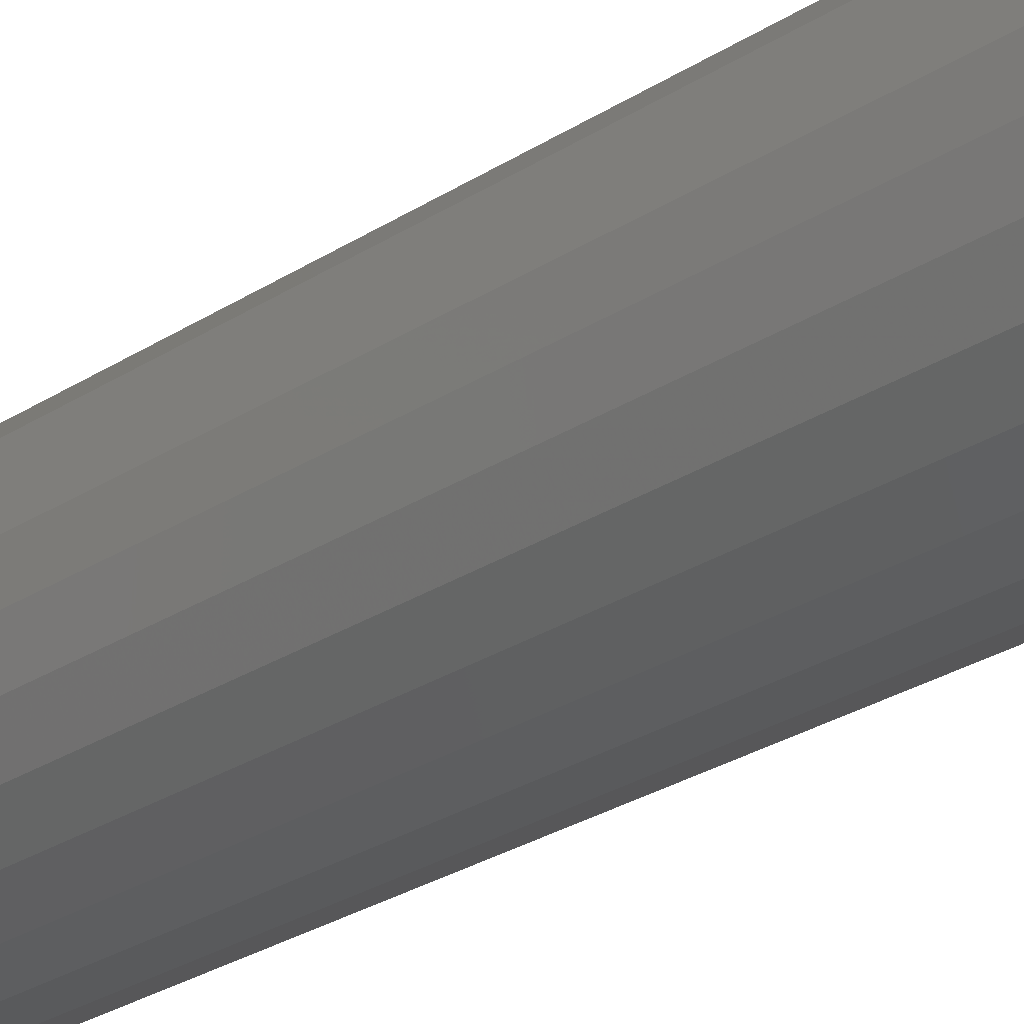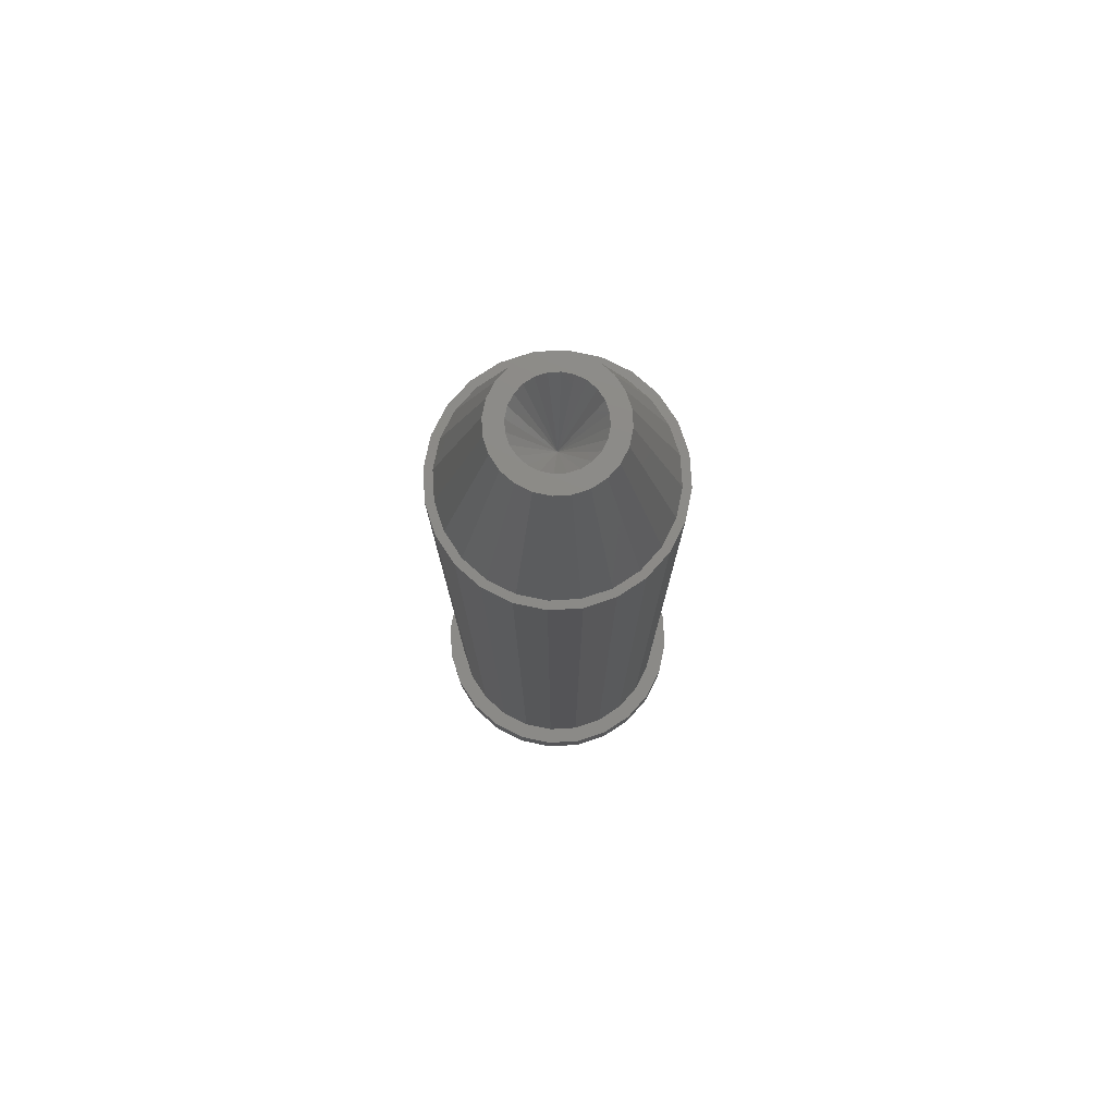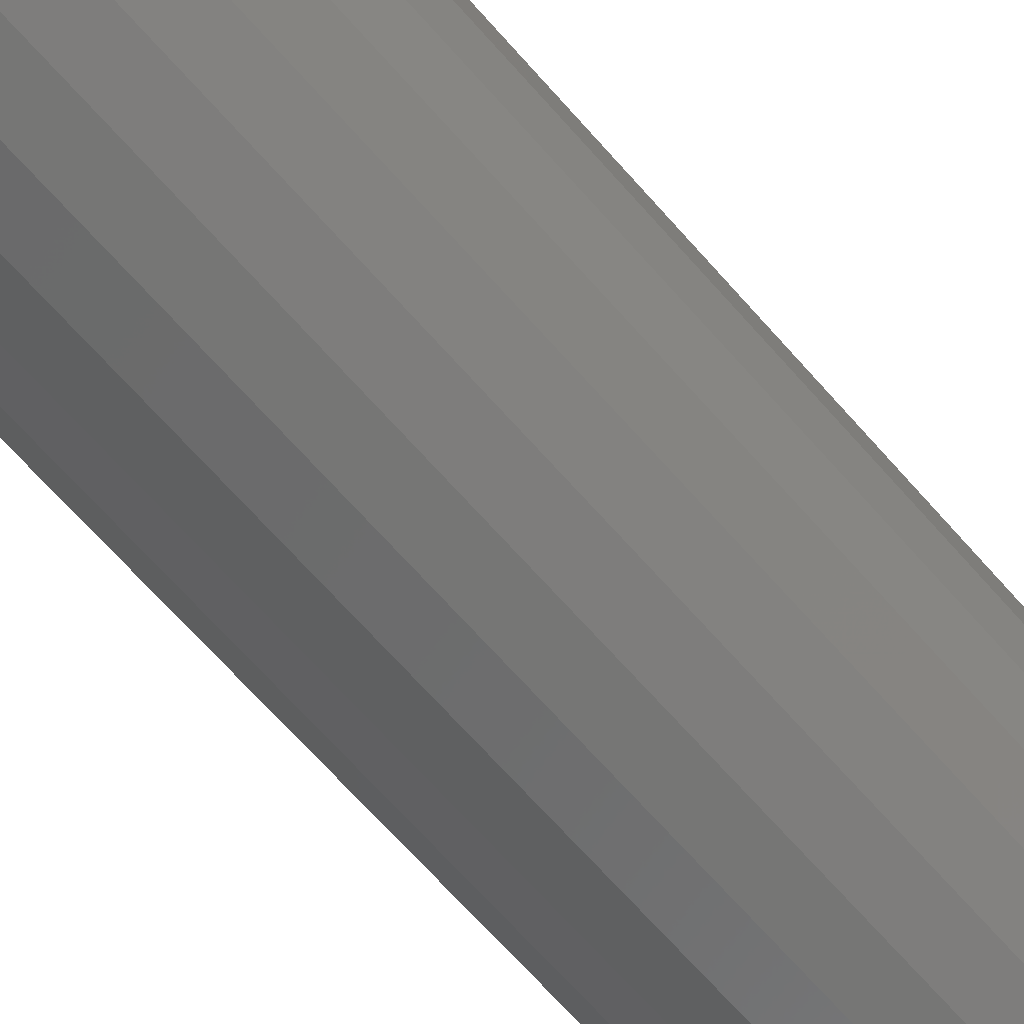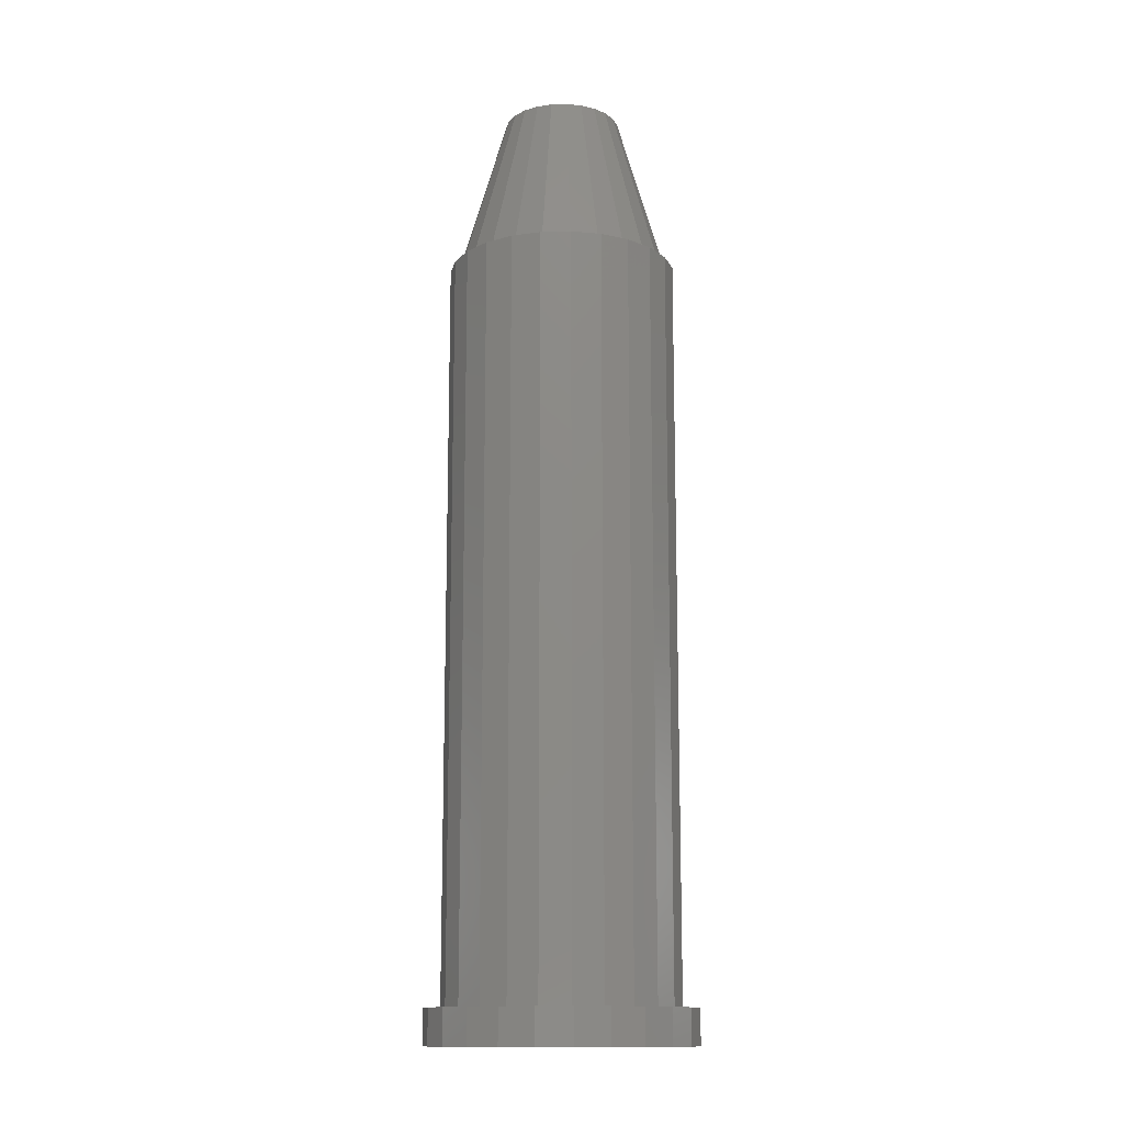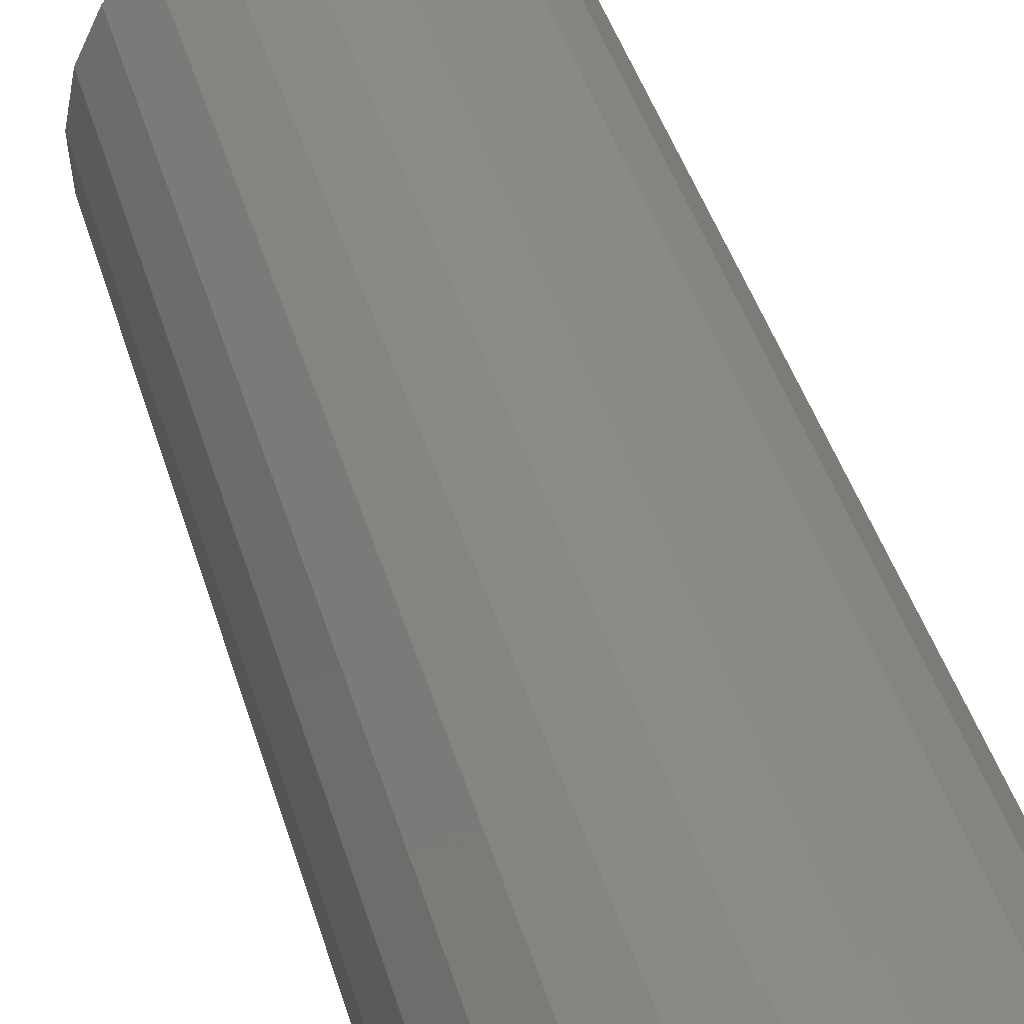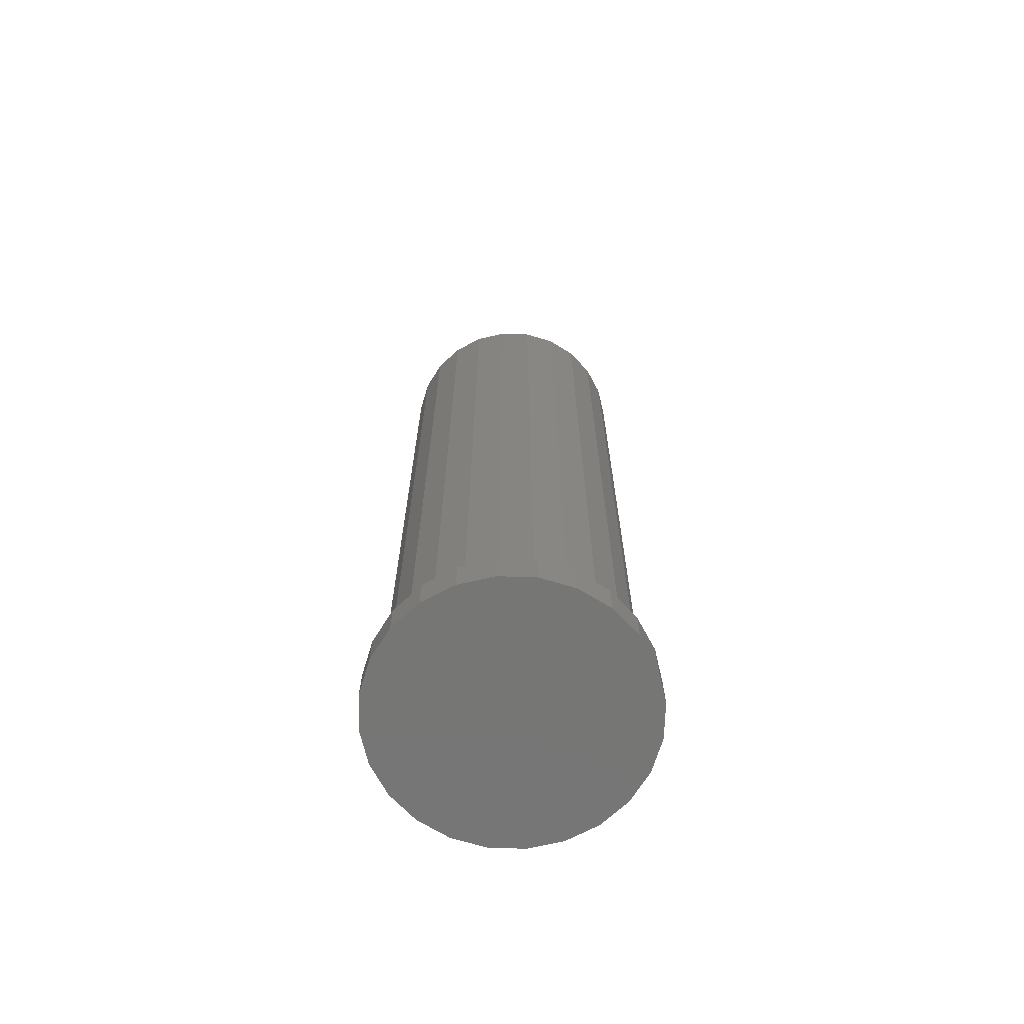
<metadata>
{"format":"stl","ext":"stl","renderer":"f3d","projection":"perspective","resolution":1024,"background":"white","views":[{"elev":-27.7,"azim":134.6,"up":"+Y"},{"elev":77.2,"azim":-158.7,"up":"+Z"},{"elev":-64.7,"azim":-139.3,"up":"+Y"},{"elev":-13.7,"azim":42.7,"up":"+Z"},{"elev":34.2,"azim":166.6,"up":"+Y"},{"elev":-68.2,"azim":67.8,"up":"+Z"}]}
</metadata>
<code>
# stl→obj: 177 verts, 350 faces
v -4.682 -1.444 33
v -4.777 1.09 33
v -4.897 -0.1832 33
v -4.664 1.394 33
v -4.547 -0.1701 33
v -4.149 -2.607 33
v -4.348 -1.341 33
v -3.853 -2.421 33
v -3.333 -3.592 33
v -3.095 -3.335 33
v -2.29 -4.332 33
v -2.126 -4.023 33
v -1.09 -4.777 33
v -1.012 -4.436 33
v 0.1832 -4.897 33
v 0.1701 -4.547 33
v 1.341 -4.348 33
v 1.444 -4.682 33
v 2.421 -3.853 33
v 2.607 -4.149 33
v 3.335 -3.095 33
v 3.592 -3.333 33
v 4.023 -2.126 33
v 4.332 -2.29 33
v 4.436 -1.012 33
v 4.777 -1.09 33
v 4.547 0.1701 33
v 4.682 1.444 33
v 4.819 0.6379 33
v 4.815 -0.6815 33
v 4.897 0.1832 33
v -4.332 2.29 33
v -4.436 1.012 33
v -4.023 2.126 33
v -4.065 2.666 33
v -3.592 3.333 33
v -3.335 3.095 33
v -2.607 4.149 33
v -2.421 3.853 33
v -1.444 4.682 33
v -1.341 4.348 33
v -0.1832 4.897 33
v -0.1701 4.547 33
v 1.09 4.777 33
v 1.012 4.436 33
v 2.126 4.023 33
v 2.29 4.332 33
v 3.095 3.335 33
v 3.333 3.592 33
v 3.853 2.421 33
v 4.149 2.607 33
v 4.348 1.341 33
v -2.607 4.149 1.5
v -3.592 3.333 1.5
v -4.149 -2.607 1.5
v -4.682 -1.444 1.5
v 3.592 -3.333 1.5
v 4.332 -2.29 1.5
v -2.29 -4.332 1.5
v -1.09 -4.777 1.5
v -4.065 2.666 1.5
v -3.333 -3.592 1.5
v -4.664 1.394 1.5
v -4.332 2.29 1.5
v 1.444 -4.682 1.5
v 2.607 -4.149 1.5
v 0.1832 -4.897 1.5
v -5.351 -1.651 1.5
v -5.46 1.246 1.5
v -5.596 -0.2094 1.5
v -4.951 2.617 1.5
v -4.897 -0.1832 1.5
v -4.742 -2.979 1.5
v -3.809 -4.105 1.5
v -2.617 -4.951 1.5
v -1.246 -5.46 1.5
v 0.2094 -5.596 1.5
v 1.651 -5.351 1.5
v 2.979 -4.742 1.5
v 4.105 -3.809 1.5
v 4.951 -2.617 1.5
v 4.777 -1.09 1.5
v 4.815 -0.6815 1.5
v 4.897 0.1832 1.5
v -4.777 1.09 1.5
v -4.105 3.809 1.5
v -2.979 4.742 1.5
v -1.651 5.351 1.5
v -1.444 4.682 1.5
v -0.2094 5.596 1.5
v -0.1832 4.897 1.5
v 1.246 5.46 1.5
v 1.09 4.777 1.5
v 2.29 4.332 1.5
v 2.617 4.951 1.5
v 3.333 3.592 1.5
v 3.809 4.105 1.5
v 4.149 2.607 1.5
v 4.742 2.979 1.5
v 4.682 1.444 1.5
v 4.819 0.6379 1.5
v 5.351 1.651 1.5
v 5.46 -1.246 1.5
v 5.596 0.2094 1.5
v 4.742 2.979 3.384e-14
v 3.809 4.105 5.64e-14
v 5.46 -1.246 -5.64e-14
v 5.596 0.2094 5.64e-14
v -4.105 3.809 1.015e-13
v -2.979 4.742 4.512e-14
v 1.246 5.46 7.896e-14
v 2.617 4.951 6.768e-14
v 4.105 -3.809 -1.128e-13
v 4.951 -2.617 -9.024e-14
v 2.979 -4.742 -1.354e-13
v -5.596 -0.2094 2.256e-14
v -5.46 1.246 4.512e-14
v 5.351 1.651 0
v -1.651 5.351 6.768e-14
v -2.617 -4.951 -1.466e-13
v -1.246 -5.46 -1.579e-13
v -5.351 -1.651 -1.128e-14
v 1.651 -5.351 -1.466e-13
v 0.2094 -5.596 -7.896e-14
v -4.951 2.617 7.896e-14
v -0.2094 5.596 6.768e-14
v -3.809 -4.105 -5.64e-14
v 2.21 -1.168 40
v 2.437 -0.5563 40
v -4.742 -2.979 -3.384e-14
v -2.389 -0.7369 40
v -2.437 0.5563 40
v -2.498 -0.09348 40
v -2.21 1.168 40
v -2.117 -1.33 40
v -1.833 1.7 40
v -1.7 -1.833 40
v -1.749 -0.06543 40
v -1.672 -0.5158 40
v -1.168 -2.21 40
v -1.482 -0.9311 40
v -1.19 -1.283 40
v -0.8177 -1.547 40
v -0.5563 -2.437 40
v -0.3894 -1.706 40
v 0.09348 -2.498 40
v 0.06543 -1.749 40
v 0.5158 -1.672 40
v 0.7369 -2.389 40
v 0.9311 -1.482 40
v 1.33 -2.117 40
v 1.283 -1.19 40
v 1.547 -0.8177 40
v 1.833 -1.7 40
v 1.706 -0.3894 40
v 1.749 0.06543 40
v -1.706 0.3894 40
v -1.33 2.117 40
v -1.547 0.8177 40
v -1.283 1.19 40
v -0.7369 2.389 40
v -0.9311 1.482 40
v -0.5158 1.672 40
v -0.09348 2.498 40
v -0.06543 1.749 40
v 0.5563 2.437 40
v 0.3894 1.706 40
v 0.8177 1.547 40
v 1.168 2.21 40
v 1.19 1.283 40
v 1.7 1.833 40
v 1.482 0.9311 40
v 1.672 0.5158 40
v 2.117 1.33 40
v 2.389 0.7369 40
v 2.498 0.09348 40
v -3.595e-14 -7.783e-13 36.5
f 1 2 3
f 2 1 4
f 4 1 5
f 5 1 6
f 5 6 7
f 7 6 8
f 8 6 9
f 8 9 10
f 10 9 11
f 10 11 12
f 12 11 13
f 12 13 14
f 14 13 15
f 14 15 16
f 16 15 17
f 17 15 18
f 17 18 19
f 19 18 20
f 19 20 21
f 21 20 22
f 21 22 23
f 23 22 24
f 23 24 25
f 25 24 26
f 25 26 27
f 27 26 28
f 28 26 29
f 29 26 30
f 29 30 31
f 5 32 4
f 32 5 33
f 32 33 34
f 32 34 35
f 35 34 36
f 36 34 37
f 36 37 38
f 38 37 39
f 38 39 40
f 40 39 41
f 40 41 42
f 42 41 43
f 42 43 44
f 44 43 45
f 44 45 46
f 44 46 47
f 47 46 48
f 47 48 49
f 49 48 50
f 49 50 51
f 51 50 52
f 51 52 28
f 28 52 27
f 36 53 54
f 53 36 38
f 1 55 6
f 55 1 56
f 57 24 22
f 24 57 58
f 13 59 60
f 59 13 11
f 36 61 35
f 61 36 54
f 11 62 59
f 62 11 9
f 32 63 4
f 63 32 64
f 20 65 66
f 65 20 18
f 18 67 65
f 67 18 15
f 68 69 70
f 69 68 71
f 71 68 72
f 72 68 73
f 72 73 56
f 56 73 74
f 56 74 55
f 55 74 62
f 62 74 75
f 62 75 59
f 59 75 76
f 59 76 60
f 60 76 77
f 60 77 67
f 67 77 65
f 65 77 78
f 65 78 66
f 66 78 79
f 66 79 57
f 57 79 80
f 57 80 58
f 58 80 81
f 58 81 82
f 82 81 83
f 83 81 84
f 71 85 86
f 85 71 72
f 86 85 63
f 86 63 64
f 86 64 61
f 86 61 87
f 87 61 54
f 87 54 53
f 87 53 88
f 88 53 89
f 88 89 90
f 90 89 91
f 90 91 92
f 92 91 93
f 92 93 94
f 92 94 95
f 95 94 96
f 95 96 97
f 97 96 98
f 97 98 99
f 99 98 100
f 99 100 101
f 99 101 102
f 102 101 84
f 102 84 81
f 102 81 103
f 102 103 104
f 82 30 26
f 30 82 83
f 3 56 1
f 56 3 72
f 6 62 9
f 62 6 55
f 67 13 60
f 13 67 15
f 35 64 32
f 64 35 61
f 4 85 2
f 85 4 63
f 58 26 24
f 26 58 82
f 2 72 3
f 72 2 85
f 57 20 66
f 20 57 22
f 105 97 99
f 97 105 106
f 107 104 103
f 104 107 108
f 109 87 110
f 87 109 86
f 111 95 112
f 95 111 92
f 113 81 80
f 81 113 114
f 113 79 115
f 79 113 80
f 69 116 70
f 116 69 117
f 118 99 102
f 99 118 105
f 112 97 106
f 97 112 95
f 87 119 110
f 119 87 88
f 76 120 121
f 120 76 75
f 114 103 81
f 103 114 107
f 70 122 68
f 122 70 116
f 115 78 123
f 78 115 79
f 108 102 104
f 102 108 118
f 78 124 123
f 124 78 77
f 86 125 71
f 125 86 109
f 90 111 126
f 111 90 92
f 75 127 120
f 127 75 74
f 88 126 119
f 126 88 90
f 25 128 23
f 128 25 129
f 71 117 69
f 117 71 125
f 68 130 73
f 130 68 122
f 73 127 74
f 127 73 130
f 131 132 133
f 132 131 134
f 134 131 135
f 134 135 136
f 136 135 137
f 136 137 138
f 138 137 139
f 139 137 140
f 139 140 141
f 141 140 142
f 142 140 143
f 143 140 144
f 143 144 145
f 145 144 146
f 145 146 147
f 147 146 148
f 148 146 149
f 148 149 150
f 150 149 151
f 150 151 152
f 152 151 153
f 153 151 154
f 153 154 155
f 155 154 156
f 136 157 158
f 157 136 138
f 158 157 159
f 158 159 160
f 158 160 161
f 161 160 162
f 161 162 163
f 161 163 164
f 164 163 165
f 164 165 166
f 166 165 167
f 166 167 168
f 166 168 169
f 169 168 170
f 169 170 171
f 171 170 172
f 171 172 173
f 171 173 156
f 171 156 174
f 174 156 154
f 174 154 128
f 174 128 175
f 175 128 129
f 175 129 176
f 124 76 121
f 76 124 77
f 136 34 134
f 34 136 37
f 101 28 29
f 28 101 100
f 50 171 174
f 171 50 48
f 134 33 132
f 33 134 34
f 135 7 8
f 7 135 131
f 52 174 175
f 174 52 50
f 42 93 91
f 93 42 44
f 100 51 28
f 51 100 98
f 84 29 31
f 29 84 101
f 144 12 14
f 12 144 140
f 93 47 94
f 47 93 44
f 17 146 16
f 146 17 149
f 43 166 45
f 166 43 164
f 131 5 7
f 5 131 133
f 140 10 12
f 10 140 137
f 21 151 19
f 151 21 154
f 27 129 25
f 129 27 176
f 151 17 19
f 17 151 149
f 146 14 16
f 14 146 144
f 39 161 41
f 161 39 158
f 23 154 21
f 154 23 128
f 27 175 176
f 175 27 52
f 46 171 48
f 171 46 169
f 137 8 10
f 8 137 135
f 161 43 41
f 43 161 164
f 133 33 5
f 33 133 132
f 117 122 116
f 122 117 125
f 122 125 130
f 130 125 109
f 130 109 127
f 127 109 110
f 127 110 120
f 120 110 119
f 120 119 121
f 121 119 126
f 121 126 124
f 124 126 111
f 124 111 123
f 123 111 112
f 123 112 115
f 115 112 106
f 115 106 113
f 113 106 105
f 113 105 114
f 114 105 118
f 114 118 107
f 107 118 108
f 45 169 46
f 169 45 166
f 89 42 91
f 42 89 40
f 38 89 53
f 89 38 40
f 47 96 94
f 96 47 49
f 136 39 37
f 39 136 158
f 98 49 51
f 49 98 96
f 83 31 30
f 31 83 84
f 156 177 155
f 165 177 167
f 159 157 177
f 173 177 156
f 177 139 141
f 177 153 155
f 150 177 148
f 152 177 150
f 168 177 170
f 160 159 177
f 172 177 173
f 162 177 163
f 142 143 177
f 143 145 177
f 162 160 177
f 148 177 147
f 177 138 139
f 170 177 172
f 177 152 153
f 167 177 168
f 157 138 177
f 177 141 142
f 163 177 165
f 145 147 177

</code>
